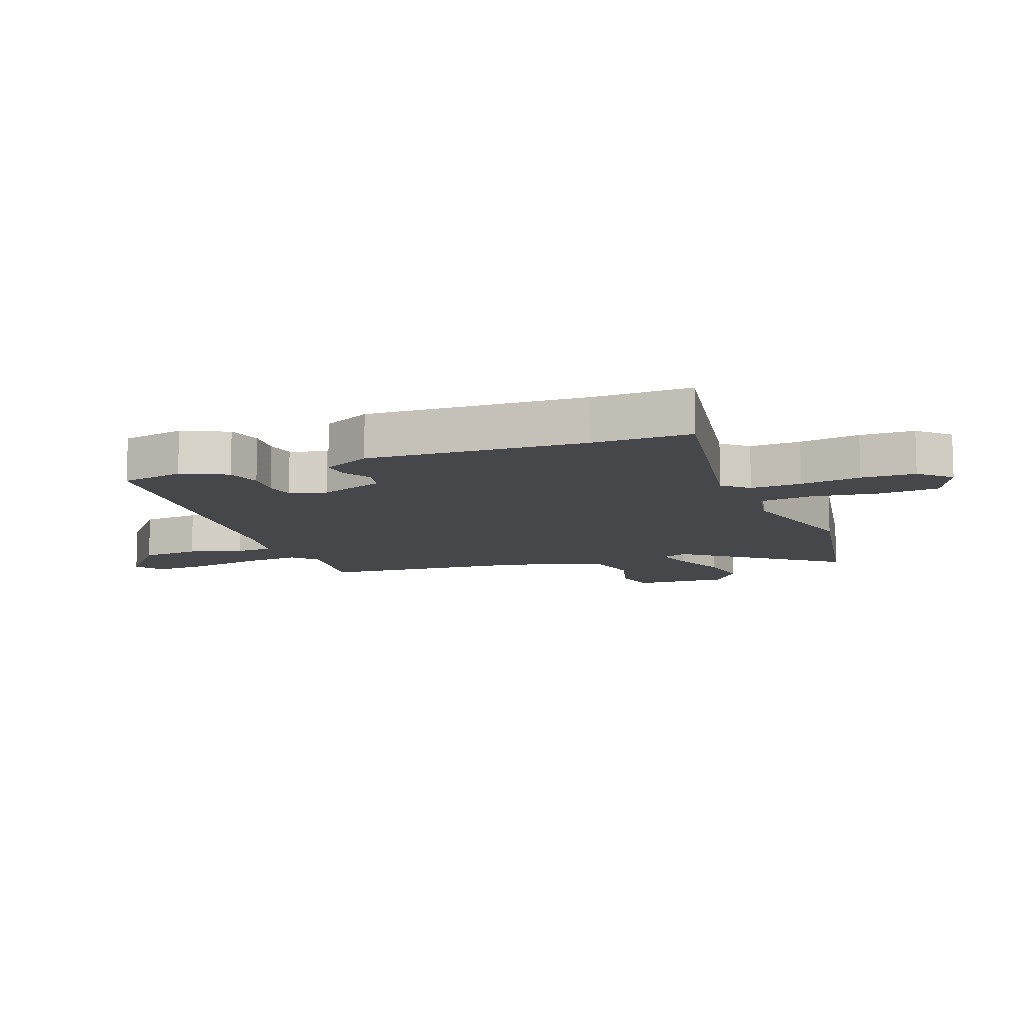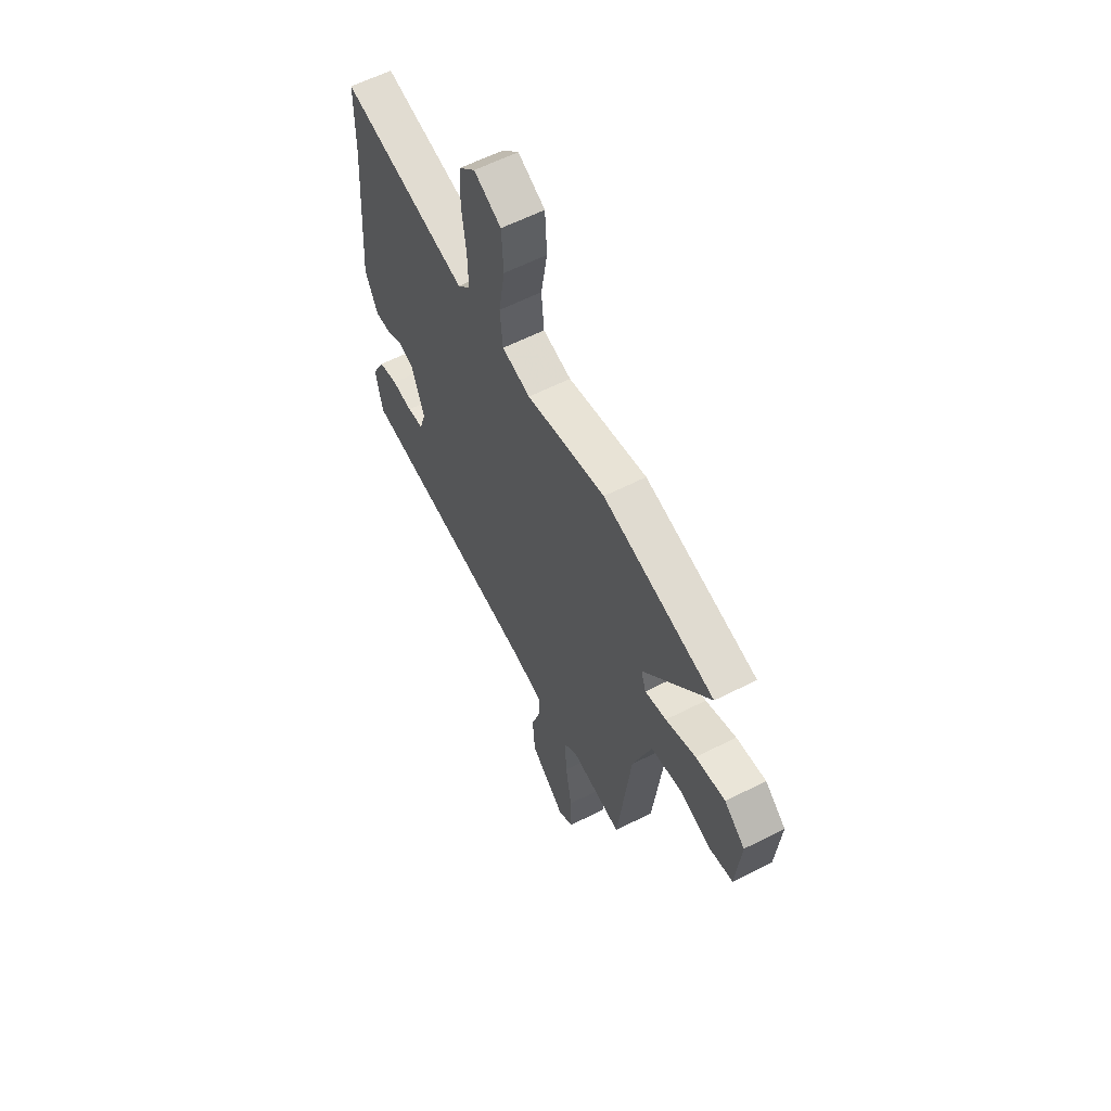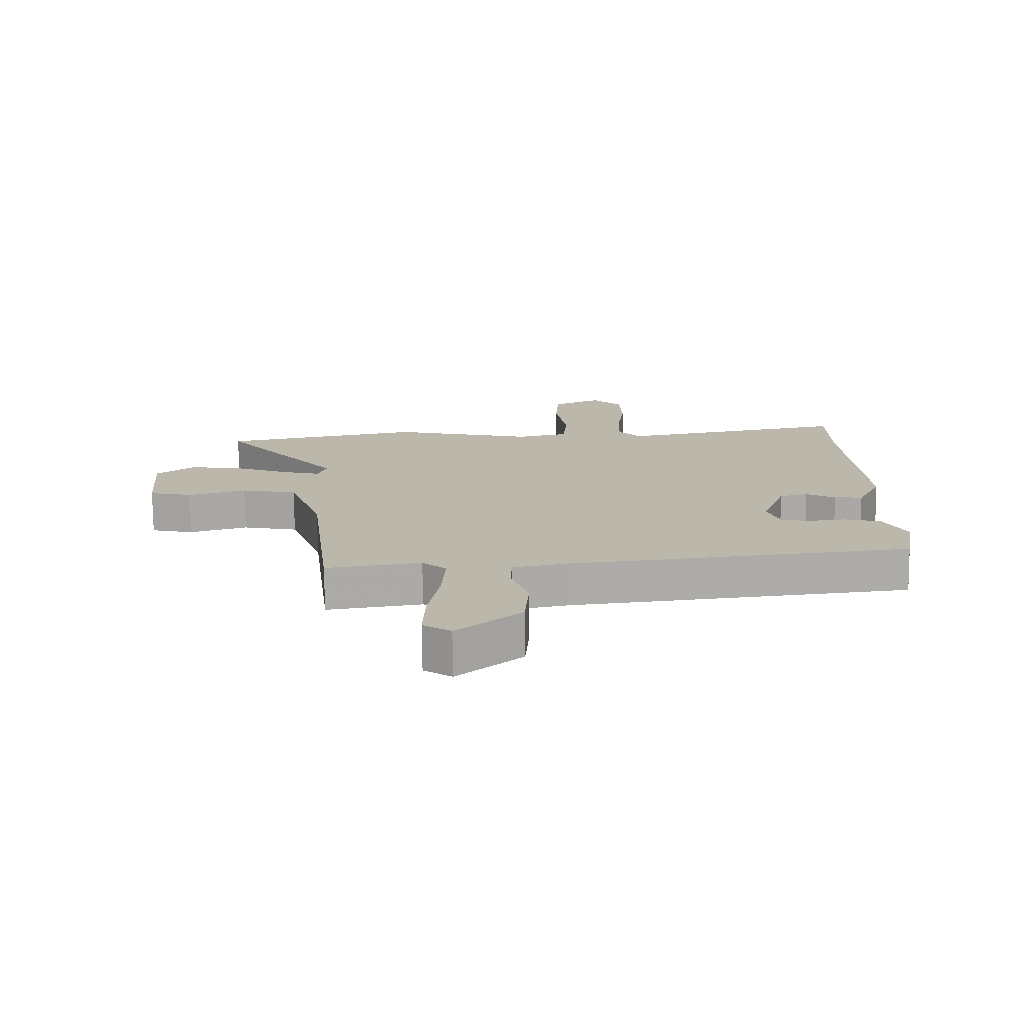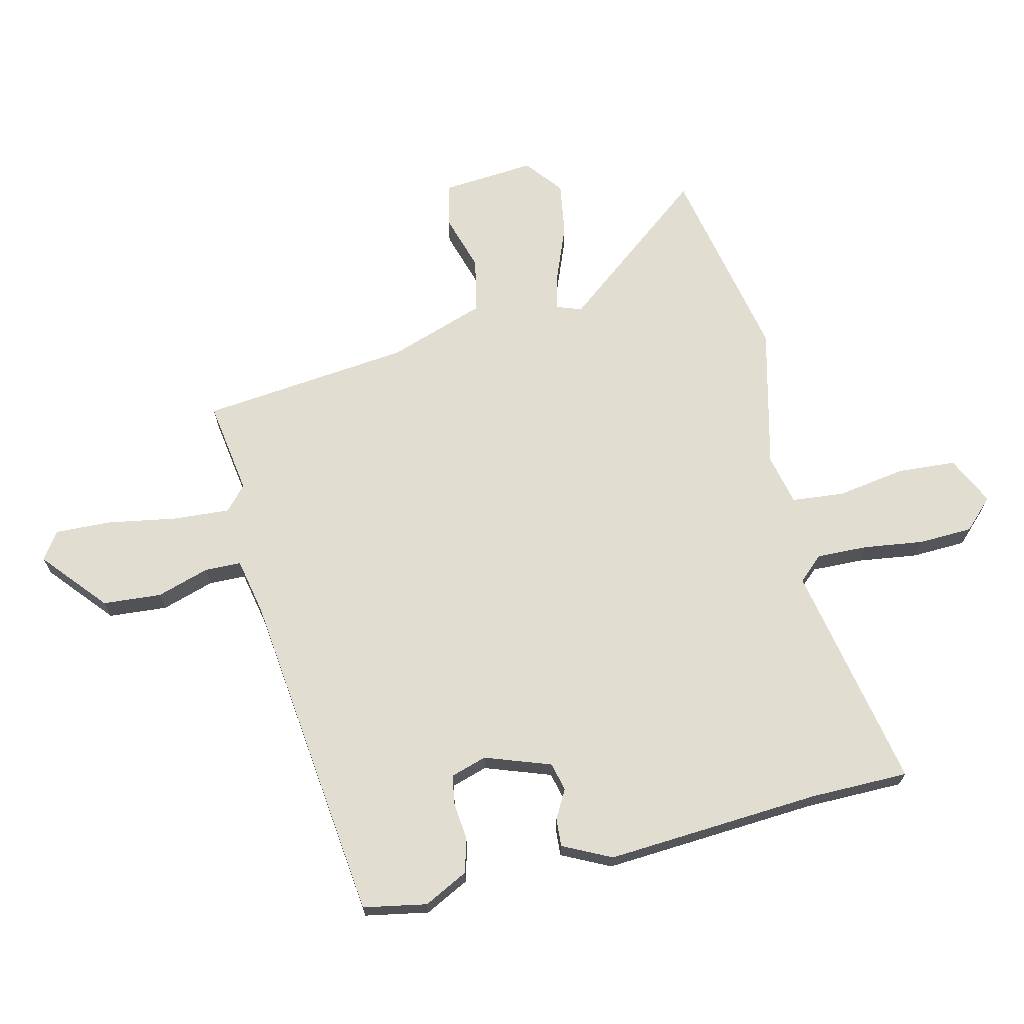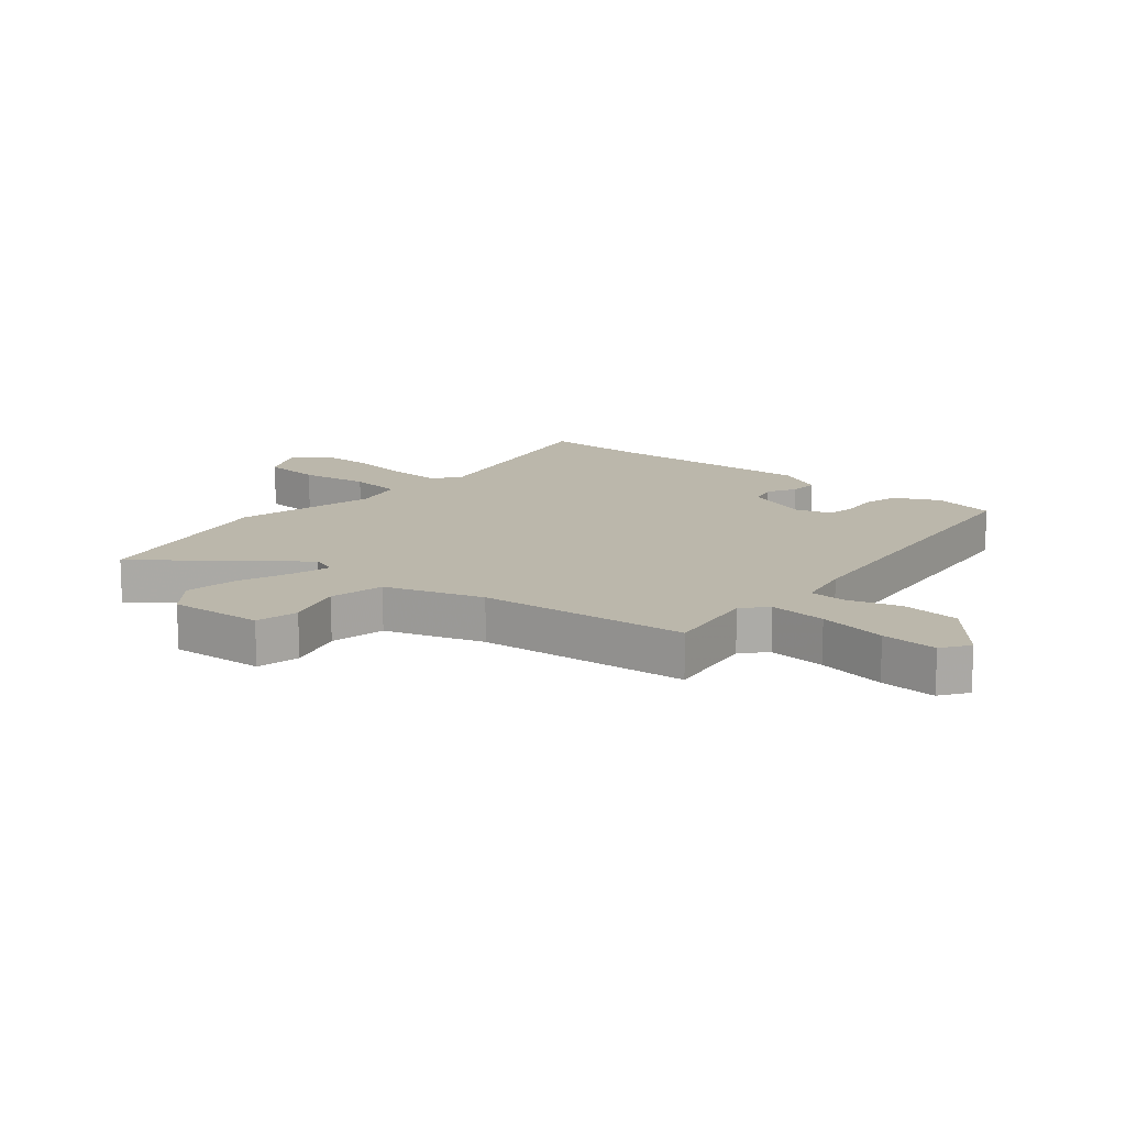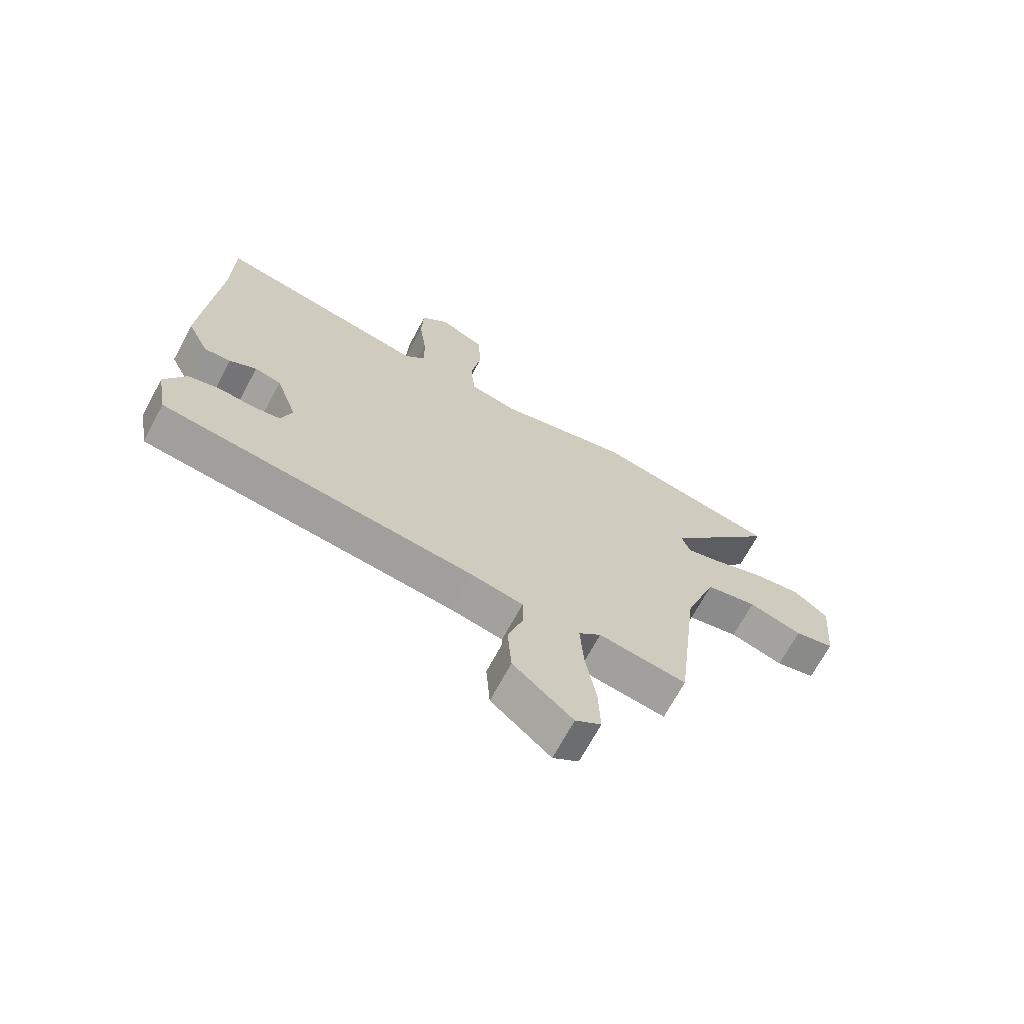
<metadata>
{"format":"obj","ext":"obj","renderer":"f3d","projection":"perspective","resolution":1024,"background":"white","views":[{"elev":-10.8,"azim":-68.0,"up":"+Y"},{"elev":59.9,"azim":62.4,"up":"+Z"},{"elev":-75.7,"azim":-179.4,"up":"+Z"},{"elev":68.8,"azim":-103.0,"up":"+Y"},{"elev":14.2,"azim":130.6,"up":"+Y"},{"elev":-69.1,"azim":-28.2,"up":"+Z"}]}
</metadata>
<code>
v 0.354 0.07 0.531
v 0.686 0.07 0.46
v 0.488 0.07 0.212
v 0.503 0.07 0.169
v 0.567 0.07 0.186
v 0.657 0.07 0.221
v 0.745 0.07 0.234
v 0.807 0.07 0.184
v 0.793 0.07 0.028
v 0.722 0.07 0.012
v 0.626 0.07 0.042
v 0.534 0.07 0.023
v 0.478 0.07 -0.139
v 0.438 0.07 -0.489
v 0.281 0.07 -0.464
v 0.241 0.07 -0.5
v 0.247 0.07 -0.596
v 0.266 0.07 -0.711
v 0.269 0.07 -0.805
v 0.223 0.07 -0.836
v 0.117 0.07 -0.744
v 0.11 0.07 -0.646
v 0.138 0.07 -0.558
v 0.137 0.07 -0.497
v 0.043 0.07 -0.477
v -0.515 0.07 -0.408
v -0.534 0.07 -0.302
v -0.496 0.07 -0.228
v -0.438 0.07 -0.213
v -0.376 0.07 -0.22
v -0.327 0.07 -0.212
v -0.308 0.07 -0.152
v -0.346 0.07 -0.042
v -0.393 0.07 -0.03
v -0.441 0.07 -0.056
v -0.488 0.07 -0.059
v -0.527 0.07 0.022
v -0.501 0.07 0.382
v -0.499 0.07 0.546
v -0.12 0.07 0.469
v -0.082 0.07 0.51
v -0.084 0.07 0.595
v -0.097 0.07 0.696
v -0.093 0.07 0.786
v -0.044 0.07 0.835
v 0.037 0.07 0.795
v 0.043 0.07 0.697
v 0.024 0.07 0.583
v 0.032 0.07 0.495
v 0.117 0.07 0.475
v 0.354 0 0.531
v 0.686 0 0.46
v 0.488 0 0.212
v 0.503 0 0.169
v 0.567 0 0.186
v 0.657 0 0.221
v 0.745 0 0.234
v 0.807 0 0.184
v 0.793 0 0.028
v 0.722 0 0.012
v 0.626 0 0.042
v 0.534 0 0.023
v 0.478 0 -0.139
v 0.438 0 -0.489
v 0.281 0 -0.464
v 0.241 0 -0.5
v 0.247 0 -0.596
v 0.266 0 -0.711
v 0.269 0 -0.805
v 0.223 0 -0.836
v 0.117 0 -0.744
v 0.11 0 -0.646
v 0.138 0 -0.558
v 0.137 0 -0.497
v 0.043 0 -0.477
v -0.515 0 -0.408
v -0.534 0 -0.302
v -0.496 0 -0.228
v -0.438 0 -0.213
v -0.376 0 -0.22
v -0.327 0 -0.212
v -0.308 0 -0.152
v -0.346 0 -0.042
v -0.393 0 -0.03
v -0.441 0 -0.056
v -0.488 0 -0.059
v -0.527 0 0.022
v -0.501 0 0.382
v -0.499 0 0.546
v -0.12 0 0.469
v -0.082 0 0.51
v -0.084 0 0.595
v -0.097 0 0.696
v -0.093 0 0.786
v -0.044 0 0.835
v 0.037 0 0.795
v 0.043 0 0.697
v 0.024 0 0.583
v 0.032 0 0.495
v 0.117 0 0.475
f 46 47 48
f 45 46 48
f 44 45 48
f 43 44 48
f 42 43 48
f 41 42 48 49
f 40 41 49 50
f 38 39 40
f 38 40 50
f 37 38 50
f 36 37 50
f 35 36 50
f 34 35 50
f 28 29 30
f 27 28 30
f 26 27 30
f 25 26 30
f 24 25 30 31
f 21 22 23
f 20 21 23
f 19 20 23
f 18 19 23
f 17 18 23
f 16 17 23 24
f 24 31 32
f 16 24 32
f 15 16 32
f 9 10 11
f 8 9 11
f 7 8 11
f 6 7 11
f 5 6 11
f 4 5 11 12
f 3 4 12 13
f 1 2 3
f 50 1 3
f 34 50 3
f 33 34 3
f 15 32 33
f 14 15 33
f 13 14 33
f 3 13 33
f 98 97 96
f 98 96 95
f 98 95 94
f 98 94 93
f 98 93 92
f 99 98 92 91
f 100 99 91 90
f 90 89 88
f 100 90 88
f 100 88 87
f 100 87 86
f 100 86 85
f 100 85 84
f 80 79 78
f 80 78 77
f 80 77 76
f 80 76 75
f 81 80 75 74
f 73 72 71
f 73 71 70
f 73 70 69
f 73 69 68
f 73 68 67
f 74 73 67 66
f 82 81 74
f 82 74 66
f 82 66 65
f 61 60 59
f 61 59 58
f 61 58 57
f 61 57 56
f 61 56 55
f 62 61 55 54
f 63 62 54 53
f 53 52 51
f 53 51 100
f 53 100 84
f 53 84 83
f 83 82 65
f 83 65 64
f 83 64 63
f 83 63 53
f 1 51 52 2
f 2 52 53 3
f 3 53 54 4
f 4 54 55 5
f 5 55 56 6
f 6 56 57 7
f 7 57 58 8
f 8 58 59 9
f 9 59 60 10
f 10 60 61 11
f 11 61 62 12
f 12 62 63 13
f 13 63 64 14
f 14 64 65 15
f 15 65 66 16
f 16 66 67 17
f 17 67 68 18
f 18 68 69 19
f 19 69 70 20
f 20 70 71 21
f 21 71 72 22
f 22 72 73 23
f 23 73 74 24
f 24 74 75 25
f 25 75 76 26
f 26 76 77 27
f 27 77 78 28
f 28 78 79 29
f 29 79 80 30
f 30 80 81 31
f 31 81 82 32
f 32 82 83 33
f 33 83 84 34
f 34 84 85 35
f 35 85 86 36
f 36 86 87 37
f 37 87 88 38
f 38 88 89 39
f 39 89 90 40
f 40 90 91 41
f 41 91 92 42
f 42 92 93 43
f 43 93 94 44
f 44 94 95 45
f 45 95 96 46
f 46 96 97 47
f 47 97 98 48
f 48 98 99 49
f 49 99 100 50
f 50 100 51 1

</code>
